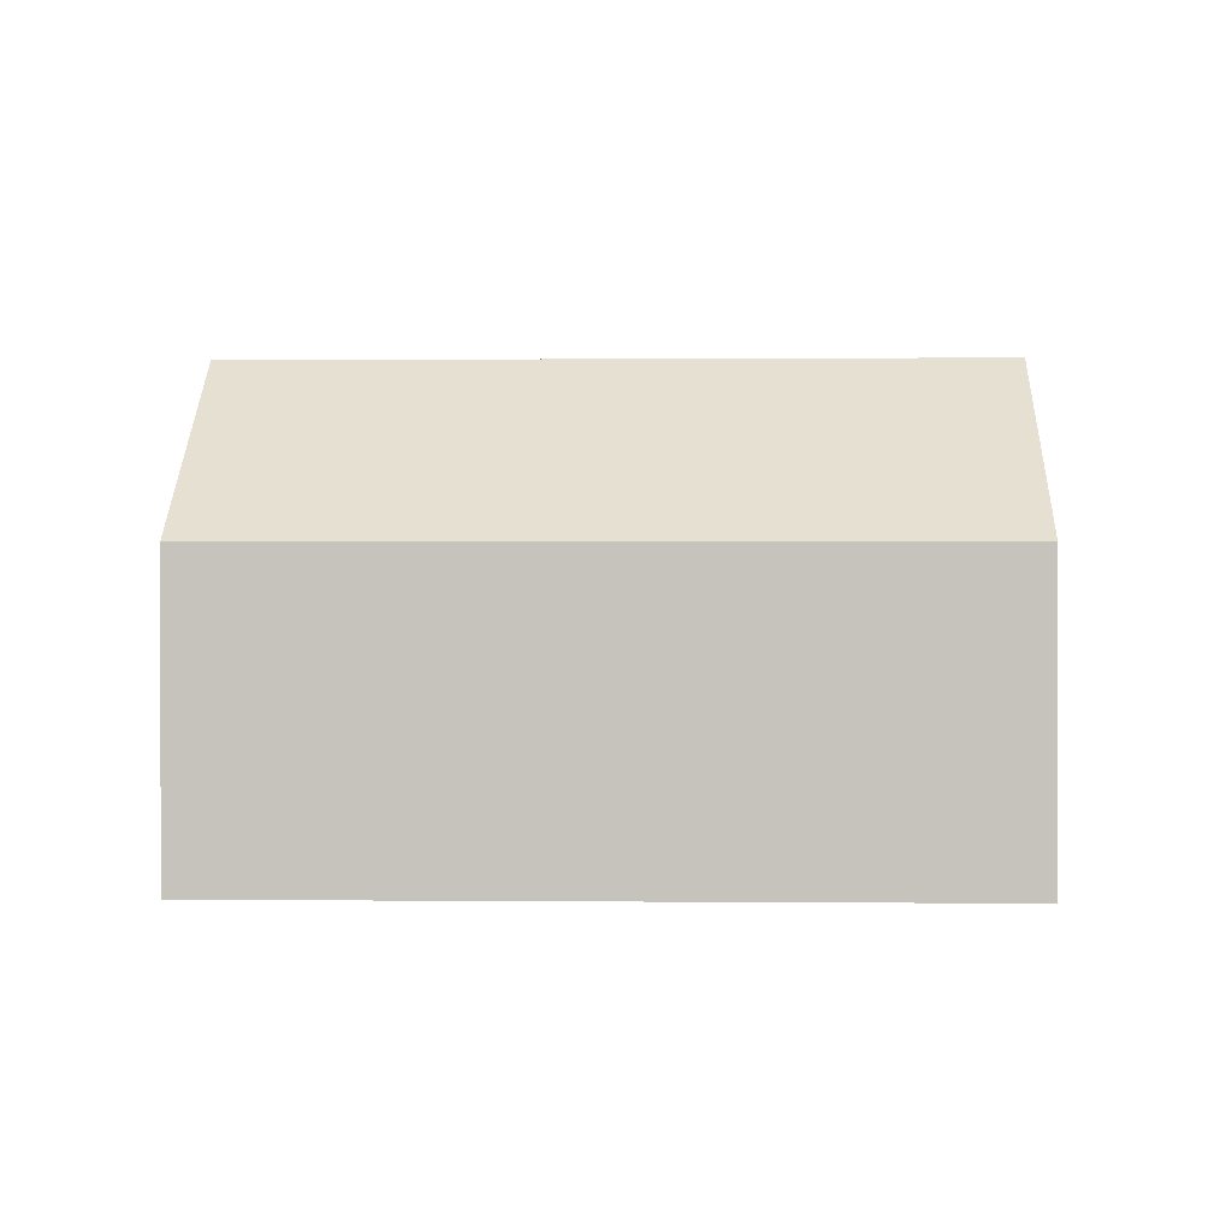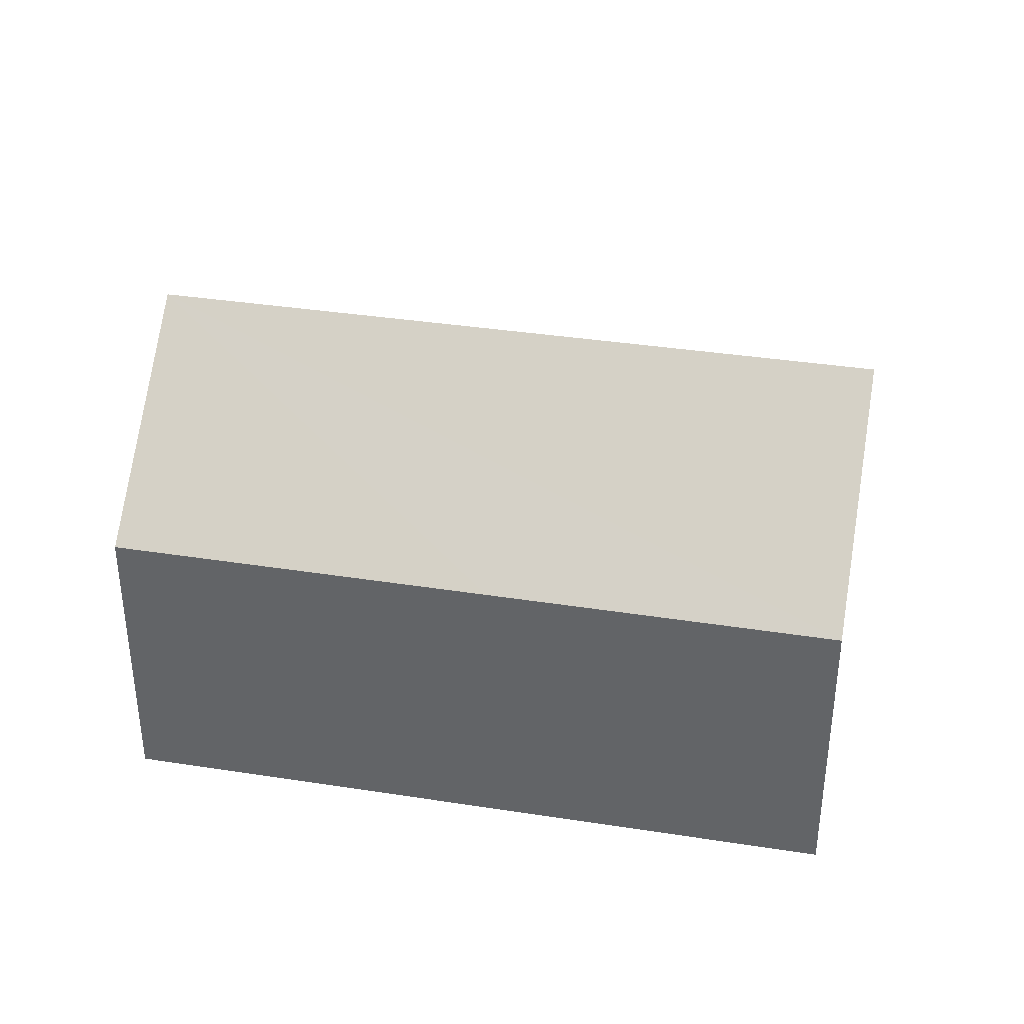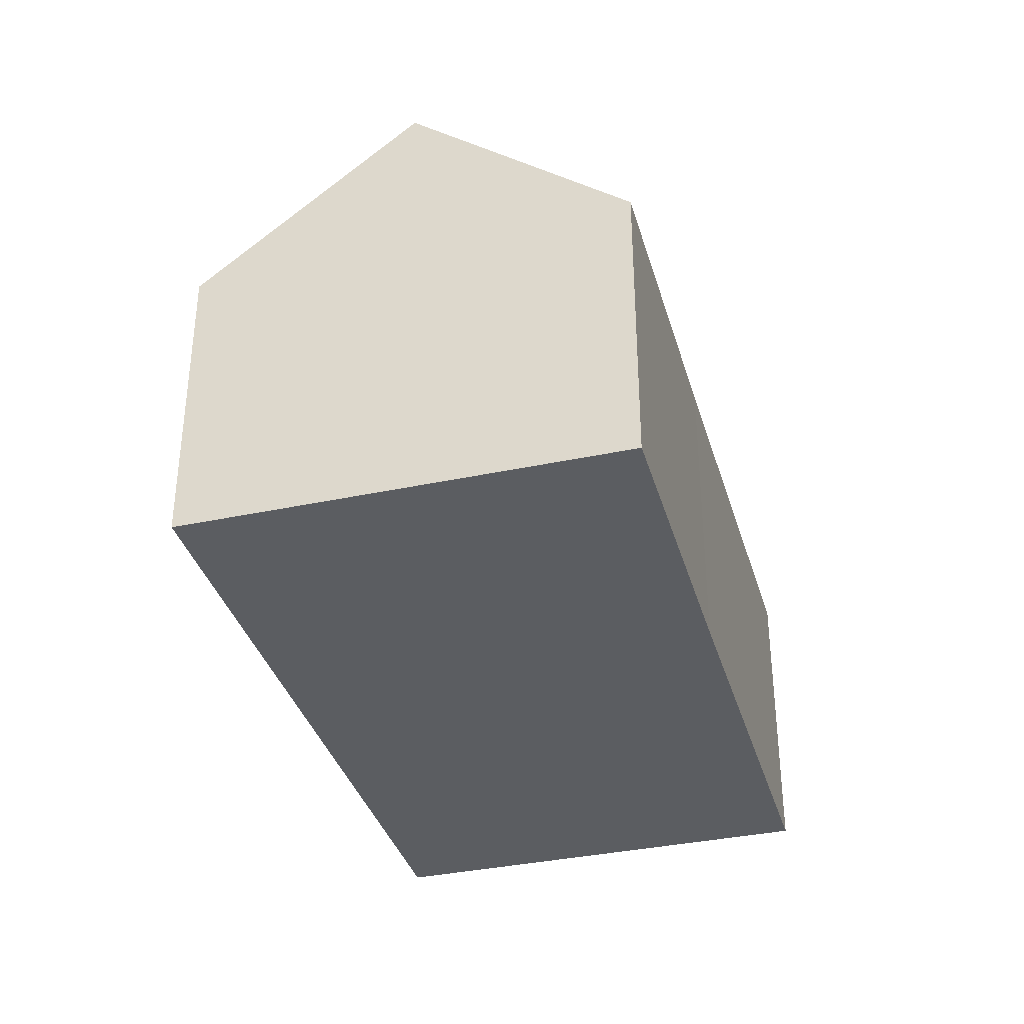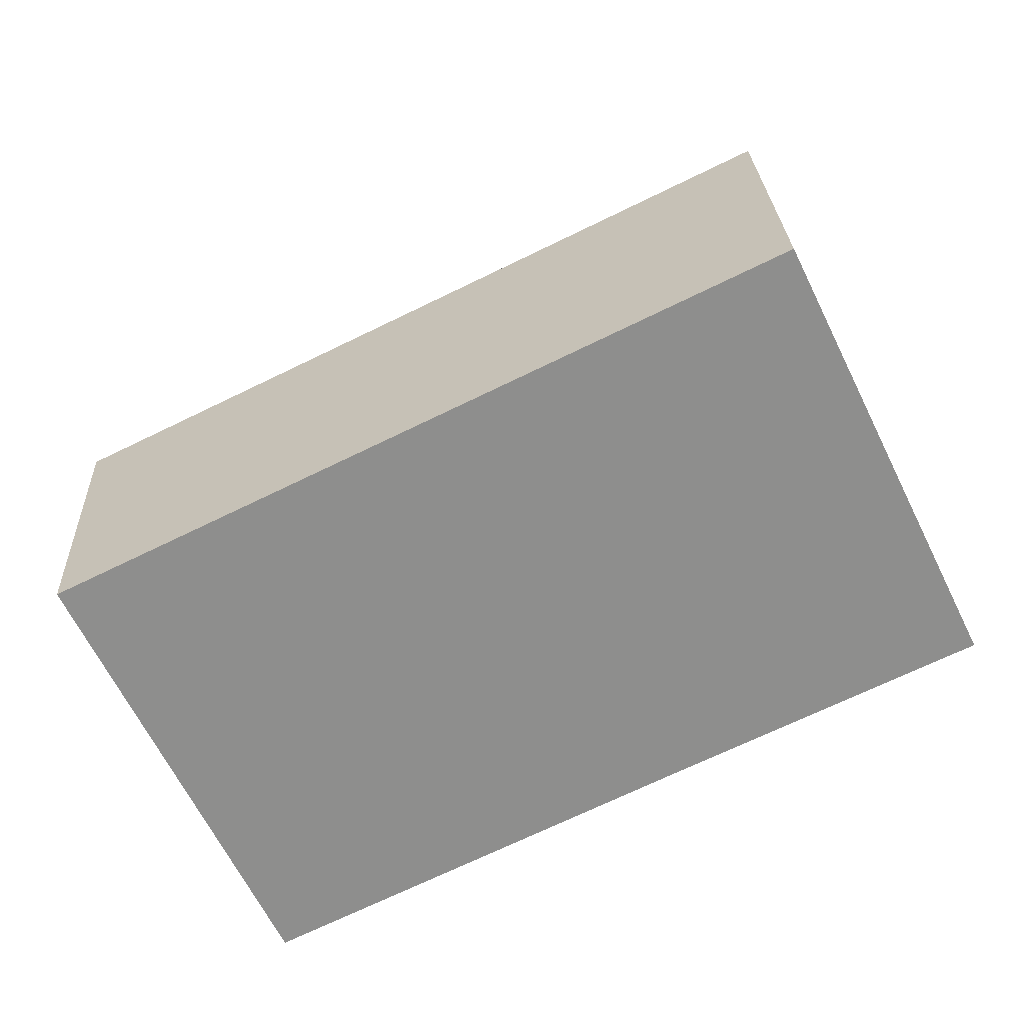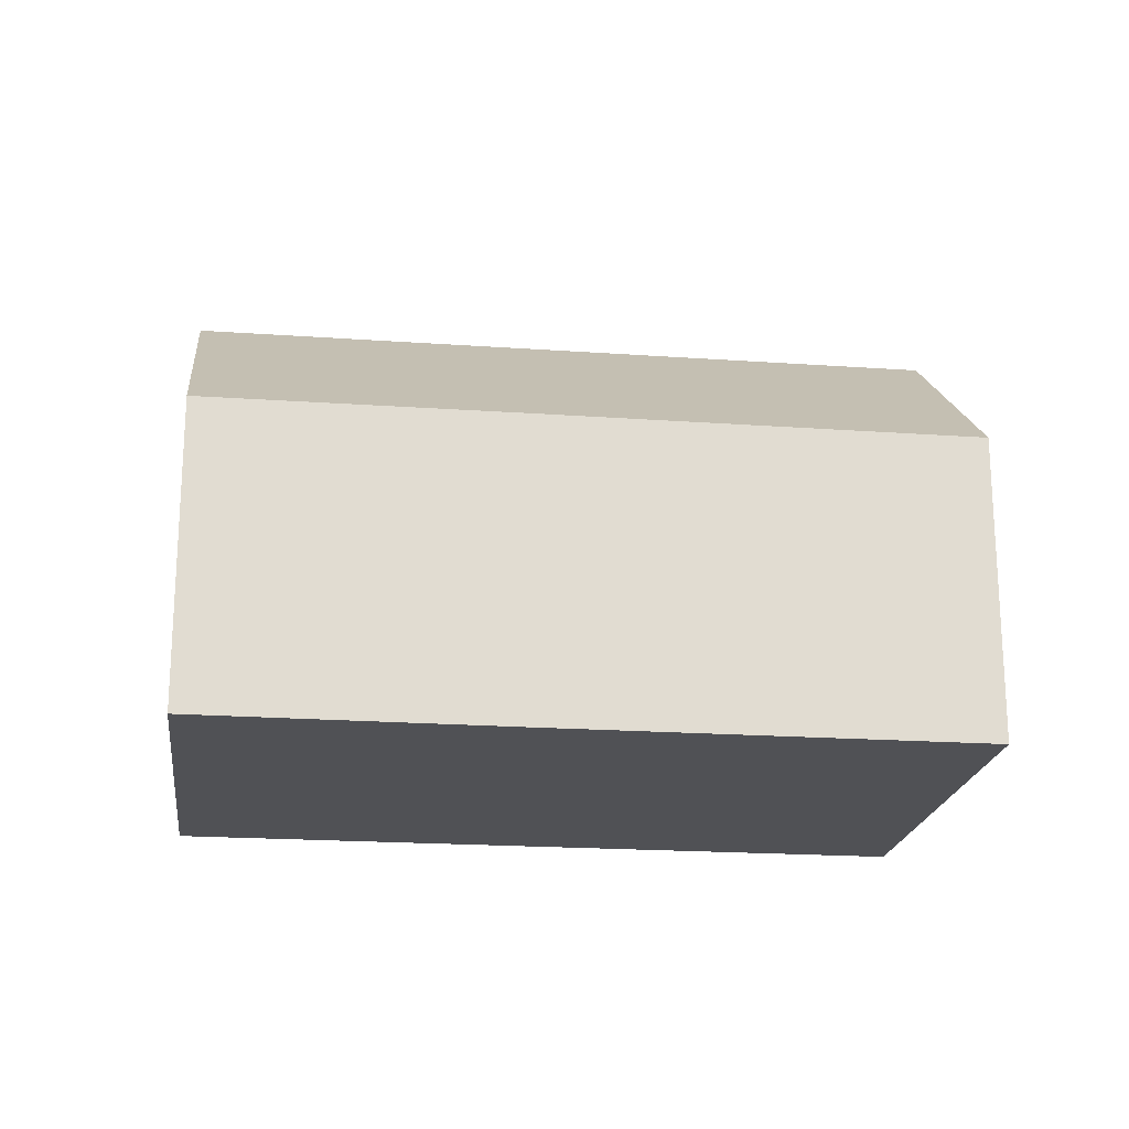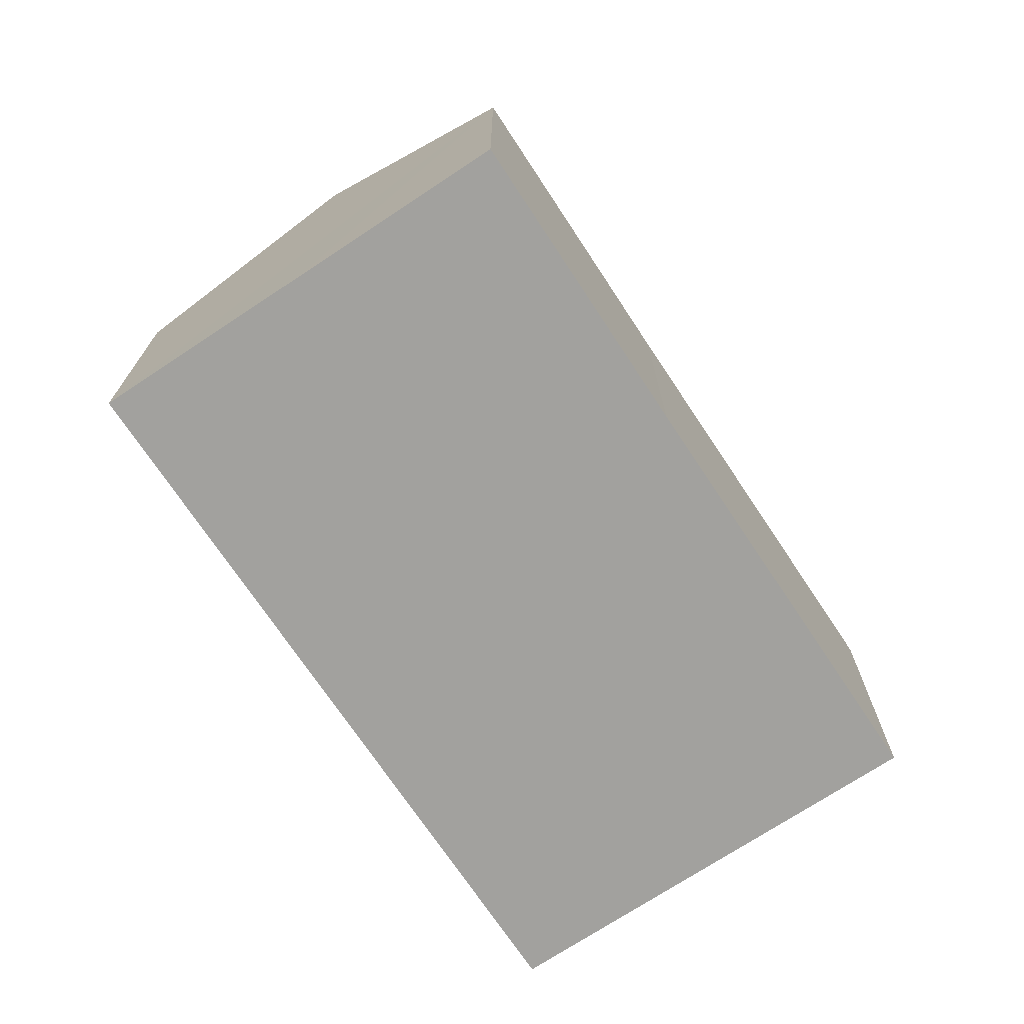
<metadata>
{"format":"obj","ext":"obj","renderer":"f3d","projection":"perspective","resolution":1024,"background":"white","views":[{"elev":0.5,"azim":-23.9,"up":"+Y"},{"elev":37.2,"azim":-14.7,"up":"+Y"},{"elev":-36.1,"azim":79.7,"up":"+Y"},{"elev":25.5,"azim":-2.4,"up":"+Z"},{"elev":-20.2,"azim":146.7,"up":"+Y"},{"elev":-72.0,"azim":97.6,"up":"+Y"}]}
</metadata>
<code>
v  2.348 11.42 -4.834
v  16.26 7.243 7.939
v  18.62 11.42 3.073
v  8.523 7.257 4.162
v  0 7.272 4.453e-16
v  14.2 7.275 -5.047
v  20.98 7.253 -1.782
v  4.706 7.253 -9.69
v  4.706 5.933e-16 -9.69
v  2.348 2.96e-16 -4.834
v  0 0 0
v  8.523 -2.548e-16 4.162
v  16.26 -4.861e-16 7.939
v  18.62 -1.882e-16 3.073
v  20.98 1.091e-16 -1.782
v  14.2 3.09e-16 -5.047
g defaultobject
f 1 2 3
f 2 1 4
f 4 1 5
f 6 3 7
f 3 6 1
f 1 6 8
f 8 5 1
f 5 8 9
f 5 9 10
f 5 10 11
f 11 4 5
f 4 11 12
f 4 12 2
f 2 12 13
f 2 7 3
f 7 2 13
f 7 13 14
f 7 14 15
f 6 9 8
f 9 6 16
f 16 6 7
f 16 7 15
f 12 14 13
f 14 12 15
f 15 12 11
f 15 11 16
f 16 11 10
f 16 10 9

</code>
